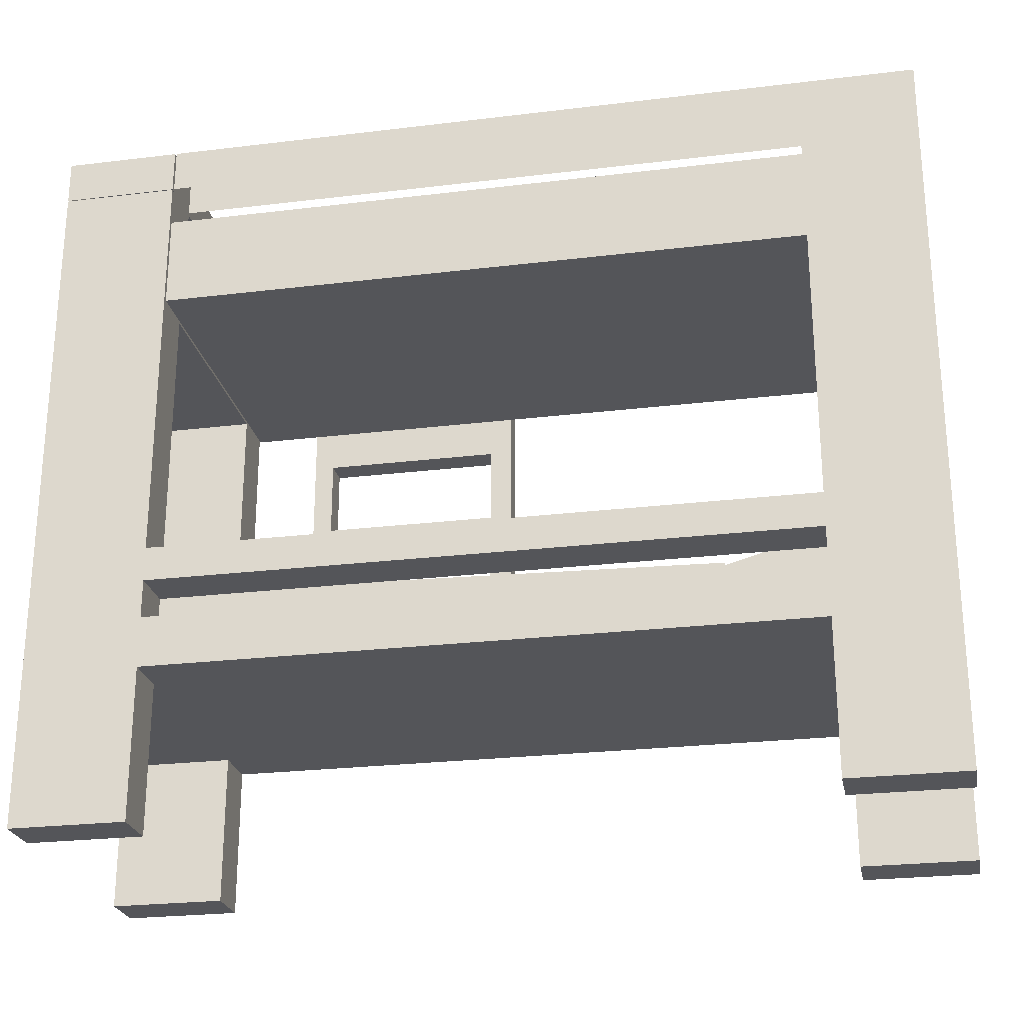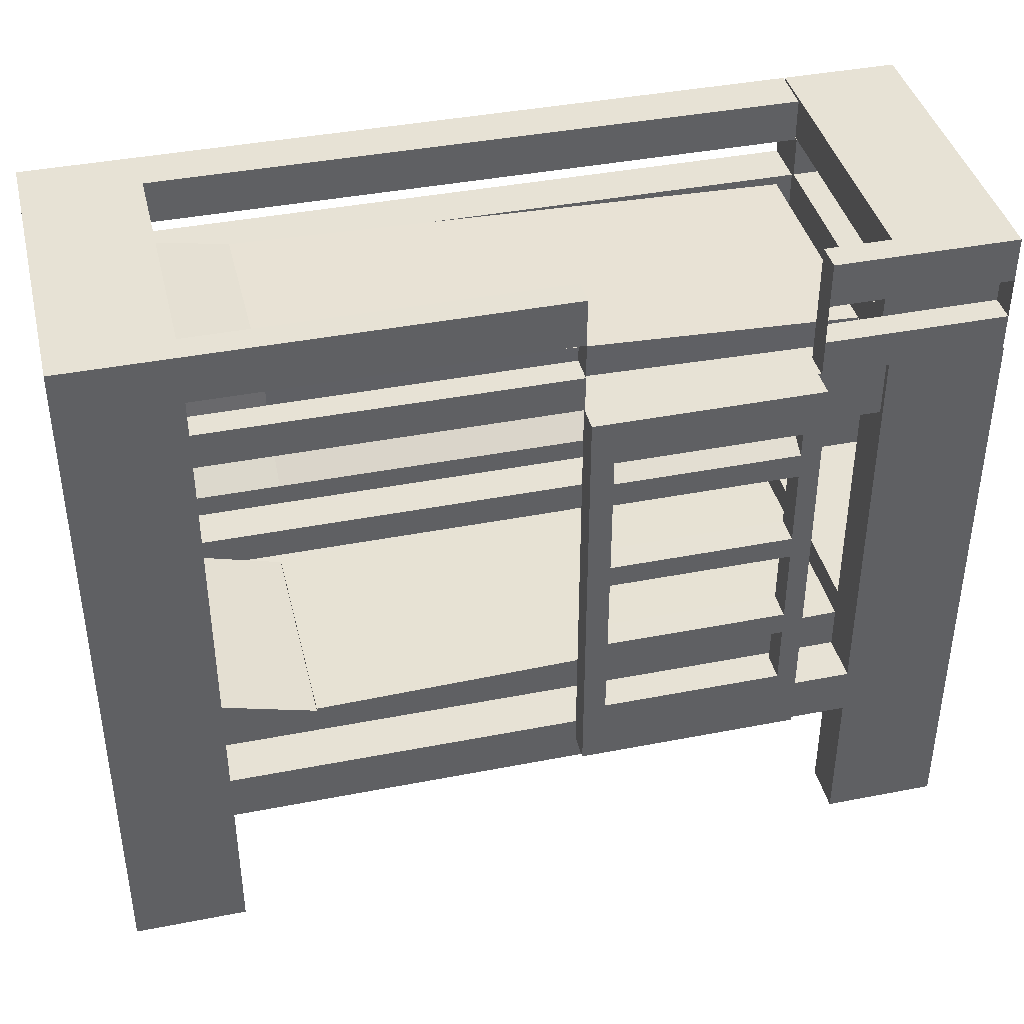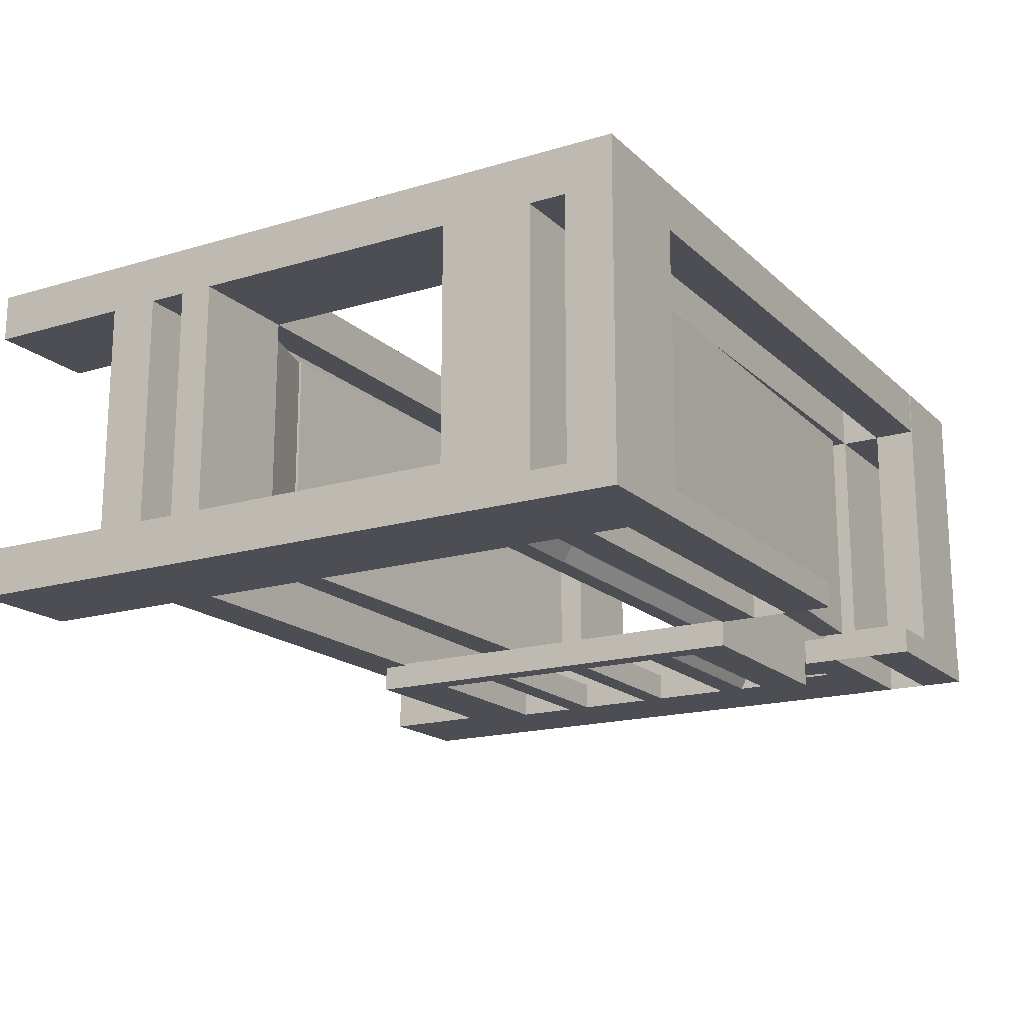
<metadata>
{"format":"obj","ext":"obj","renderer":"f3d","projection":"perspective","resolution":1024,"background":"white","views":[{"elev":-24.8,"azim":11.2,"up":"+Y"},{"elev":40.4,"azim":166.5,"up":"+Y"},{"elev":-17.4,"azim":120.5,"up":"+Z"}]}
</metadata>
<code>
o cube
v 1 0.3955 0.375
v 1 0.3955 -0.375
v 1 -0.0625 0.375
v 1 -0.0625 -0.375
v -1 0.3955 0.375
v -1 0.3955 -0.375
v -1 -0.0625 0.375
v -1 -0.0625 -0.375
v 0.74 -0.0625 0.375
v 0.74 -0.0625 -0.375
v 0.74 0.3955 -0.375
v 0.74 0.3955 0.375
v -0.739 -0.0625 -0.375
v -0.739 -0.0625 0.375
v -0.739 0.3955 0.375
v -0.739 0.3955 -0.375
v 0.74 0.281 0.375
v -0.739 0.281 -0.375
v -0.739 0.281 0.375
v 0.74 0.281 -0.375
v -0.739 0.281 -0.375
v 0.74 0.281 -0.375
v 1 0.281 -0.375
v 1 0.281 0.375
v 0.74 0.281 0.375
v -0.739 0.281 0.375
v -1 0.281 0.375
v -1 0.281 -0.375
v 0.74 0.3955 -0.2625
v 1 0.3955 -0.2625
v 1 0.281 -0.2625
v 1 -0.0625 -0.2625
v 0.74 -0.0625 -0.2625
v 0.74 0.281 -0.2625
v -0.739 0.281 -0.2625
v -0.739 -0.0625 -0.2625
v -1 -0.0625 -0.2625
v -1 0.281 -0.2625
v -1 0.3955 -0.2625
v -0.739 0.3955 -0.2625
v 1 0.3955 0.2666
v 0.74 0.3955 0.2666
v -0.739 0.3955 0.2666
v -1 0.3955 0.2666
v -1 0.281 0.2666
v -1 -0.0625 0.2666
v -0.739 -0.0625 0.2666
v -0.739 0.281 0.2666
v 0.74 0.281 0.2666
v 0.74 -0.0625 0.2666
v 1 -0.0625 0.2666
v 1 0.281 0.2666
v 1 1.312 0.375
v 1 1.312 0.2666
v 0.74 1.312 0.2666
v 0.74 1.312 0.375
v 0.74 1.312 -0.375
v 0.74 1.312 -0.2625
v 1 1.312 -0.2625
v 1 1.312 -0.375
v -1 1.312 -0.375
v -1 1.312 -0.2625
v -0.739 1.312 -0.2625
v -0.739 1.312 -0.375
v -0.739 1.312 0.375
v -0.739 1.312 0.2666
v -1 1.312 0.2666
v -1 1.312 0.375
v 0.74 1.183 0.2666
v 0.74 1.183 0.375
v 1 1.183 0.375
v 1 1.183 0.2666
v 1 1.312 -0.2646
v 1 1.183 -0.2646
v 0.74 1.183 -0.2646
v 0.74 1.312 -0.2646
v -0.735 1.312 0.2666
v -0.735 1.183 0.2666
v -0.735 1.183 0.375
v -0.735 1.312 0.375
v -0.735 1.183 -0.3709
v -0.735 1.312 -0.3709
v 0.74 1.312 -0.3084
v 0.74 1.183 -0.3709
v -0.739 1.183 0.2666
v -1 1.183 0.2666
v -1 1.183 0.375
v -0.739 1.183 0.375
v -0.739 1.312 -0.2646
v -0.739 1.183 -0.2646
v -1 1.183 -0.2646
v -1 1.312 -0.2646
v -0.07125 1.312 -0.3709
v -0.07125 1.183 -0.3709
v -0.07125 1.183 0.2666
v -0.07125 1.183 0.375
v -0.07125 1.312 0.375
v -0.07125 1.312 0.2666
v -0.5823 1.312 -0.3709
v -0.5823 1.183 -0.3709
v -0.5823 1.183 0.2666
v -0.5823 1.183 0.375
v -0.5823 1.312 0.375
v -0.5823 1.312 0.2666
v -0.07125 1.183 -0.4334
v -0.5823 1.312 -0.4334
v -0.5823 1.183 -0.4334
v -0.07125 1.312 -0.4334
v -0.5823 0.336 -0.4334
v -0.07125 0.336 -0.4334
v -0.07125 0.336 -0.3709
v -0.5823 0.336 -0.3709
v -0.5823 1.057 -0.4334
v -0.07125 1.057 -0.4334
v -0.07125 1.057 -0.3709
v -0.5823 1.057 -0.3709
v -0.07125 0.9478 -0.4334
v -0.5823 0.9478 -0.4334
v -0.5823 0.9478 -0.3709
v -0.07125 0.9478 -0.3709
v -0.5823 0.7203 -0.4334
v -0.07125 0.7203 -0.4334
v -0.07125 0.7203 -0.3709
v -0.5823 0.7203 -0.3709
v -0.07125 0.8272 -0.4334
v -0.5823 0.8272 -0.4334
v -0.5823 0.8272 -0.3709
v -0.07125 0.8272 -0.3709
v -0.5823 0.5967 -0.4334
v -0.07125 0.5967 -0.4334
v -0.07125 0.5967 -0.3709
v -0.5823 0.5967 -0.3709
v -0.5823 0.4918 -0.4334
v -0.07125 0.4918 -0.4334
v -0.07125 0.4918 -0.3709
v -0.5823 0.4918 -0.3709
v -0.1224 1.149 -0.4334
v -0.1224 1.312 -0.4334
v -0.1224 1.312 -0.3709
v -0.1224 1.312 0.2666
v -0.1224 1.312 0.375
v -0.1224 1.183 0.375
v -0.1224 1.183 0.2666
v -0.1224 1.183 -0.3709
v -0.1224 1.091 -0.3709
v -0.1224 0.9135 -0.3709
v -0.1224 0.8616 -0.3709
v -0.1224 0.686 -0.3709
v -0.1224 0.631 -0.3709
v -0.1224 0.4918 -0.3709
v -0.1224 0.336 -0.3709
v -0.1224 0.336 -0.4334
v -0.1224 0.4918 -0.4334
v -0.1224 0.631 -0.4334
v -0.1224 0.686 -0.4334
v -0.1224 0.8616 -0.4334
v -0.1224 0.9135 -0.4334
v -0.1224 1.091 -0.4334
v -0.5363 0.631 -0.4334
v -0.5363 0.4918 -0.4334
v -0.5363 0.336 -0.4334
v -0.5363 0.336 -0.3709
v -0.5363 0.4918 -0.3709
v -0.5363 0.631 -0.3709
v -0.5363 0.686 -0.3709
v -0.5363 0.8616 -0.3709
v -0.5363 0.9135 -0.3709
v -0.5363 1.091 -0.3709
v -0.5363 1.183 -0.3709
v -0.5363 1.183 0.2666
v -0.5363 1.183 0.375
v -0.5363 1.312 0.375
v -0.5363 1.312 0.2666
v -0.5363 1.312 -0.3709
v -0.5363 1.312 -0.4334
v -0.5363 1.149 -0.4334
v -0.5363 1.091 -0.4334
v -0.5363 0.9135 -0.4334
v -0.5363 0.8616 -0.4334
v -0.5363 0.686 -0.4334
v -0.5363 1.206 -0.4334
v -0.1224 1.206 -0.4334
v -0.07125 1.228 -0.4334
v -0.07125 1.228 -0.3709
v 0.74 1.228 -0.3709
v 0.74 1.228 0.2666
v 0.74 1.228 -0.2646
v 1 1.228 -0.2646
v 1 1.228 0.2666
v 1 1.228 0.375
v 0.74 1.228 0.375
v -0.07125 1.228 0.375
v -0.1224 1.228 0.375
v -0.5363 1.228 0.375
v -0.5823 1.228 0.375
v -0.735 1.228 0.375
v -0.735 1.228 0.2666
v -0.735 1.228 -0.3709
v -0.5823 1.228 -0.3709
v -0.5823 1.228 -0.4334
v 0.74 1.312 -0.3131
v 1 1.312 -0.3131
v 1 0.3955 -0.3131
v 1 0.281 -0.3131
v 1 -0.0625 -0.3131
v 0.74 -0.0625 -0.3131
v 0.74 0.281 -0.3131
v -0.739 0.281 -0.3131
v -0.739 -0.0625 -0.3131
v -1 -0.0625 -0.3131
v -1 0.281 -0.3131
v -1 0.3955 -0.3131
v -1 1.312 -0.3131
v -0.739 1.312 -0.3131
v -0.739 0.3955 -0.3131
v 0.74 0.3955 -0.3131
v 0.74 1.586 -0.375
v 0.74 1.586 -0.3131
v 1 1.586 -0.3131
v 1 1.586 -0.375
v -0.0725 1.586 -0.3131
v -0.0725 1.586 -0.375
v -0.0725 1.312 -0.375
v -0.0725 1.312 -0.3131
v 1 1.477 -0.375
v 0.74 1.477 -0.375
v -0.0725 1.477 -0.375
v -0.0725 1.477 -0.3131
v 0.74 1.477 -0.3131
v 1 1.477 -0.3131
v 0.74 1.394 -0.375
v 1 1.394 -0.375
v 1 1.394 -0.3131
v 0.74 1.394 -0.3131
v -0.0725 1.394 -0.3131
v -0.0725 1.394 -0.375
v -0.9975 1.312 -0.3131
v -0.9975 1.589 -0.3131
v -0.9975 1.589 -0.375
v -0.9975 1.312 -0.375
v -0.5893 1.589 -0.3131
v -0.5893 1.589 -0.375
v -0.5893 1.312 -0.375
v -0.5893 1.312 -0.3131
v -0.5893 1.486 -0.375
v -0.9975 1.486 -0.375
v -0.9975 1.486 -0.3131
v -0.5893 1.486 -0.3131
v -0.9975 1.395 -0.375
v -0.5893 1.395 -0.375
v -0.5893 1.395 -0.3131
v -0.9975 1.395 -0.3131
v -0.739 1.586 -0.2625
v -1 1.586 -0.3131
v -0.739 1.586 -0.3131
v -1 1.586 -0.2625
v -0.739 1.586 0.375
v -1 1.586 0.375
v -1 1.312 0.375
v -0.739 1.312 0.375
v -0.735 1.586 0.375
v -0.5823 1.586 0.375
v -0.5823 1.586 0.2666
v -0.735 1.586 0.2666
v 0.7427 1.586 0.2666
v 0.7427 1.586 0.375
v 0.7427 1.312 0.375
v 0.7427 1.312 0.2666
v -1 1.488 -0.3131
v -1 1.488 -0.2625
v -1 1.488 0.375
v -0.739 1.488 0.375
v -0.739 1.488 -0.2625
v -0.739 1.488 -0.3131
v -1 1.394 -0.2625
v -1 1.394 -0.3131
v -0.739 1.394 -0.3131
v -0.739 1.394 -0.2625
v -0.739 1.394 0.375
v -1 1.394 0.375
v -1 1.394 0.2666
v -0.739 1.394 0.2666
v -0.739 1.312 -0.1541
v -1 1.312 0.2666
v -1 1.486 0.375
v -1 1.486 0.2666
v -0.739 1.486 0.2666
v -0.739 1.486 0.375
v -0.735 1.488 0.375
v -0.5823 1.488 0.375
v 0.7427 1.488 0.375
v 0.7427 1.488 0.2666
v -0.5823 1.488 0.2666
v -0.735 1.488 0.2666
v -0.5823 1.394 0.375
v -0.735 1.394 0.375
v -0.735 1.394 0.2666
v -0.5823 1.394 0.2666
v 0.7427 1.394 0.2666
v 0.7427 1.394 0.375
v 1 1.586 0.375
v 1 1.586 0.2666
v 0.74 1.586 0.2666
v 0.74 1.586 0.375
v 0.74 1.586 -0.3146
v 1 1.586 -0.3146
v 1 1.312 -0.3146
v 0.74 1.312 -0.3146
v 1 1.477 -0.3146
v 1 1.477 0.2666
v 1 1.477 0.375
v 0.74 1.477 0.375
v 0.74 1.477 0.2666
v 0.74 1.477 -0.3146
v 1 1.394 -0.3146
v 1 1.394 0.2666
v 1 1.394 0.375
v 0.74 1.394 0.375
v 0.74 1.394 0.2666
v 0.74 1.394 -0.3146
v 0.74 0.4822 0.2666
v 1 0.4822 0.2666
v 1 0.4822 0.375
v 0.74 0.4822 0.375
v 1 0.5593 0.2666
v 0.74 0.5593 0.2666
v 0.74 0.5593 0.375
v 1 0.5593 0.375
v 1 0.628 0.2666
v 0.74 0.628 0.2666
v 0.74 0.628 0.375
v 1 0.628 0.375
v 0.74 0.4822 -0.2646
v 1 0.5593 -0.2646
v 0.74 0.5593 -0.2646
v 1 0.4822 -0.2646
v -0.7475 0.4822 0.375
v -0.7475 0.5593 0.2666
v -0.7475 0.5593 0.375
v -0.7475 0.4822 0.2666
v -1 0.561 0.2666
v -0.739 0.561 0.2666
v -0.739 0.561 0.375
v -1 0.561 0.375
v -1 0.4783 0.2666
v -0.739 0.4783 0.2666
v -0.739 0.4783 0.375
v -1 0.4783 0.375
v -0.739 0.561 -0.2646
v -1 0.4783 -0.2646
v -0.739 0.4783 -0.2646
v -1 0.561 -0.2646
v 0.5181 0.3955 0.2666
v 0.5181 0.3955 -0.2625
v 0.5181 0.3955 -0.3131
v 0.5181 0.3955 -0.375
v 0.5181 0.281 -0.375
v -0.5171 0.3955 0.375
v -0.5171 0.281 0.375
v 0.74 0.5205 -0.2625
v 0.5181 0.458 0.2666
v 0.5181 0.458 -0.2625
v 0.74 0.5205 0.2666
v -0.739 0.4955 0.2666
v 0.5181 0.4643 0.2666
v 0.5181 0.4643 -0.2625
v -0.739 0.4955 -0.2625
v 0.5696 1.312 -0.2459
v 0.5696 1.312 0.2666
v 0.5696 1.312 0.375
v 0.5696 1.228 0.375
v 0.5696 1.183 0.375
v 0.5696 1.183 0.2666
v 0.5696 1.183 -0.3709
v 0.5696 1.228 -0.3709
v 0.74 1.437 -0.3084
v 0.5696 1.405 -0.2459
v 0.5696 1.405 0.2666
v 0.74 1.437 0.2666
v -0.6991 1.374 0.2666
v -0.6991 1.374 -0.2771
v -0.6991 1.312 -0.2771
v -0.6991 1.312 0.2666
f 30 41 52 31
f 38 45 44 39
f 360 362 361 363
f 34 49 48 35
f 22 357 356 11
f 2 23 22 11
f 29 42 41 30
f 12 25 24 1
f 5 27 26 15
f 39 44 43 40
f 16 21 28 6
f 26 359 358 15
f 10 22 23 4
f 3 24 25 9
f 14 26 27 7
f 8 28 21 13
f 31 204 203 30
f 32 205 204 31
f 33 206 205 32
f 34 207 206 33
f 35 208 207 34
f 36 209 208 35
f 37 210 209 36
f 38 211 210 37
f 39 212 211 38
f 253 255 254 256
f 216 355 354 29
f 301 302 303 304
f 15 358 353 43
f 65 66 67 68
f 5 44 45 27
f 27 45 46 7
f 7 46 47 14
f 14 47 48 19
f 19 48 49 17
f 17 49 50 9
f 9 50 51 3
f 3 51 52 24
f 24 52 41 1
f 322 325 328 323
f 333 335 334 336
f 337 339 338 340
f 323 328 327 324
f 58 201 216 29
f 30 203 202 59
f 57 60 2 11
f 62 213 212 39
f 63 62 39 40
f 40 215 214 63
f 61 64 16 6
f 88 343 342 85
f 85 342 341 86
f 86 341 344 87
f 87 344 343 88
f 45 48 47 46
f 35 38 37 36
f 31 34 33 32
f 51 50 49 52
f 77 197 196 80
f 56 191 190 53
f 53 190 189 54
f 54 189 188 73
f 75 74 72 69
f 76 187 186 55
f 93 368 375 184
f 95 373 372 96
f 192 371 370 97
f 97 370 369 98
f 82 198 197 77
f 55 186 185 83
f 94 374 373 95
f 89 90 91 92
f 67 86 87 68
f 68 87 88 65
f 65 88 85 66
f 90 89 66 85
f 91 90 85 86
f 92 91 86 67
f 89 92 67 66
f 138 182 181 175
f 143 170 169 144
f 142 171 170 143
f 172 194 193 141
f 140 173 172 141
f 99 199 198 82
f 81 100 101 78
f 78 101 102 79
f 80 196 195 103
f 261 262 263 264
f 77 104 99 82
f 151 162 161 152
f 106 200 199 99
f 138 175 174 139
f 93 184 183 108
f 158 177 176 137
f 94 115 114 105
f 107 113 116 100
f 122 125 128 123
f 124 127 126 121
f 113 118 119 116
f 115 120 117 114
f 154 159 180 155
f 123 131 130 122
f 148 165 164 149
f 121 129 132 124
f 156 179 178 157
f 118 126 127 119
f 146 167 166 147
f 120 128 125 117
f 131 135 134 130
f 129 133 136 132
f 152 161 160 153
f 110 134 135 111
f 150 163 162 151
f 112 136 133 109
f 108 183 182 138
f 108 138 139 93
f 93 139 140 98
f 98 140 141 97
f 141 193 192 97
f 96 142 143 95
f 95 143 144 94
f 94 144 145 115
f 115 145 146 120
f 120 146 147 128
f 128 147 148 123
f 123 148 149 131
f 131 149 150 135
f 135 150 151 111
f 111 151 152 110
f 110 152 153 134
f 134 153 154 130
f 130 154 155 122
f 122 155 156 125
f 125 156 157 117
f 117 157 158 114
f 114 158 137 105
f 129 159 160 133
f 133 160 161 109
f 109 161 162 112
f 112 162 163 136
f 136 163 164 132
f 132 164 165 124
f 124 165 166 127
f 127 166 167 119
f 119 167 168 116
f 116 168 169 100
f 100 169 170 101
f 101 170 171 102
f 103 195 194 172
f 103 172 173 104
f 104 173 174 99
f 99 174 175 106
f 175 181 200 106
f 107 176 177 113
f 113 177 178 118
f 118 178 179 126
f 126 179 180 121
f 121 180 159 129
f 153 150 149 154
f 160 163 150 153
f 155 148 147 156
f 180 165 148 155
f 157 146 145 158
f 178 167 146 157
f 177 168 167 178
f 179 166 165 180
f 159 164 163 160
f 168 177 158 145
f 166 179 156 147
f 164 159 154 149
f 137 182 183 105
f 105 183 184 94
f 184 375 374 94
f 84 185 186 69
f 69 186 187 75
f 75 187 188 74
f 74 188 189 72
f 72 189 190 71
f 71 190 191 70
f 96 372 371 192
f 96 192 193 142
f 142 193 194 171
f 171 194 195 102
f 102 195 196 79
f 79 196 197 78
f 78 197 198 81
f 81 198 199 100
f 100 199 200 107
f 107 200 181 176
f 144 169 168 145
f 169 174 139 144
f 139 184 94 144
f 169 174 199 100
f 137 144 139 182
f 144 169 176 137
f 181 174 169 176
f 73 188 187 76
f 73 76 55 54
f 59 58 29 30
f 59 202 201 58
f 217 218 219 220
f 60 202 203 2
f 2 203 204 23
f 23 204 205 4
f 4 205 206 10
f 10 206 207 20
f 20 207 208 18
f 18 208 209 13
f 13 209 210 8
f 8 210 211 28
f 28 211 212 6
f 6 212 213 61
f 61 213 214 64
f 64 214 215 16
f 11 356 355 216
f 11 216 201 57
f 227 236 235 228
f 229 234 233 230
f 230 233 232 225
f 225 232 231 226
f 222 221 218 217
f 220 225 226 217
f 217 226 227 222
f 222 227 228 221
f 221 228 229 218
f 218 229 230 219
f 219 230 225 220
f 57 231 232 60
f 60 232 233 202
f 202 233 234 201
f 201 234 235 224
f 246 249 252 247
f 223 236 231 57
f 98 369 368 93
f 234 235 236 231
f 231 234 229 226
f 226 229 228 227
f 238 241 242 239
f 139 174 173 140
f 248 251 250 245
f 223 224 235 236
f 242 245 246 239
f 239 246 247 238
f 238 247 248 241
f 241 248 245 242
f 240 249 250 243
f 243 250 251 244
f 237 252 249 240
f 251 252 249 250
f 245 246 247 248
f 273 278 277 274
f 274 277 276 269
f 269 276 275 270
f 258 257 253 256
f 291 300 299 292
f 294 297 296 289
f 266 265 263 262
f 268 267 103 104
f 254 269 270 256
f 256 270 271 258
f 258 271 272 257
f 257 272 273 253
f 253 273 274 255
f 255 274 269 254
f 62 275 276 213
f 213 276 277 214
f 214 277 278 63
f 260 283 282 279
f 260 279 280 259
f 62 284 281 275
f 278 282 281 275
f 275 278 273 270
f 285 286 287 288
f 278 282 283 63
f 280 281 284 259
f 286 285 280 281
f 287 286 281 282
f 288 287 282 279
f 285 288 279 280
f 261 289 290 262
f 262 290 291 266
f 266 291 292 265
f 265 292 293 263
f 263 293 294 264
f 264 294 289 261
f 103 295 296 80
f 80 296 297 77
f 77 297 298 104
f 104 298 299 268
f 268 299 300 267
f 267 300 295 103
f 298 297 296 295
f 295 300 299 298
f 301 311 310 302
f 306 309 314 305
f 303 313 312 304
f 304 312 311 301
f 306 305 303 302
f 302 310 309 306
f 308 307 54 55
f 305 314 313 303
f 311 317 316 310
f 312 318 317 311
f 313 319 318 312
f 309 315 320 314
f 307 315 316 54
f 54 316 317 53
f 53 317 318 56
f 56 318 319 55
f 55 319 320 308
f 308 320 315 307
f 319 320 315 316
f 292 299 316 310
f 42 321 322 41
f 41 322 323 1
f 1 323 324 12
f 12 324 321 42
f 326 330 329 325
f 327 331 330 326
f 328 332 331 327
f 325 329 332 328
f 72 329 330 69
f 69 330 331 70
f 70 331 332 71
f 71 332 329 72
f 335 333 321 326
f 334 335 326 325
f 336 334 325 322
f 333 336 322 321
f 339 337 324 327
f 338 339 327 326
f 340 338 326 321
f 337 340 321 324
f 349 351 350 352
f 343 347 346 342
f 344 348 347 343
f 341 345 348 344
f 44 345 346 43
f 43 346 347 15
f 15 347 348 5
f 5 348 345 44
f 351 349 342 346
f 350 351 346 345
f 352 350 345 341
f 349 352 341 342
f 364 365 366 367
f 40 354 355 215
f 215 355 356 16
f 16 356 357 21
f 42 353 358 12
f 12 358 359 25
f 362 360 29 354
f 361 362 354 353
f 363 361 353 42
f 360 363 42 29
f 365 364 43 353
f 366 365 353 354
f 367 366 354 40
f 364 367 40 43
f 376 377 378 379
f 55 369 370 56
f 56 370 371 191
f 191 371 372 70
f 70 372 373 69
f 69 373 374 84
f 84 374 375 185
f 185 375 368 83
f 377 376 83 368
f 380 381 382 383
f 379 378 369 55
f 376 379 55 83
f 381 380 378 377
f 382 381 377 368
f 383 382 368 369
f 380 383 369 378
f 38 35 48 45
f 34 31 52 49

</code>
